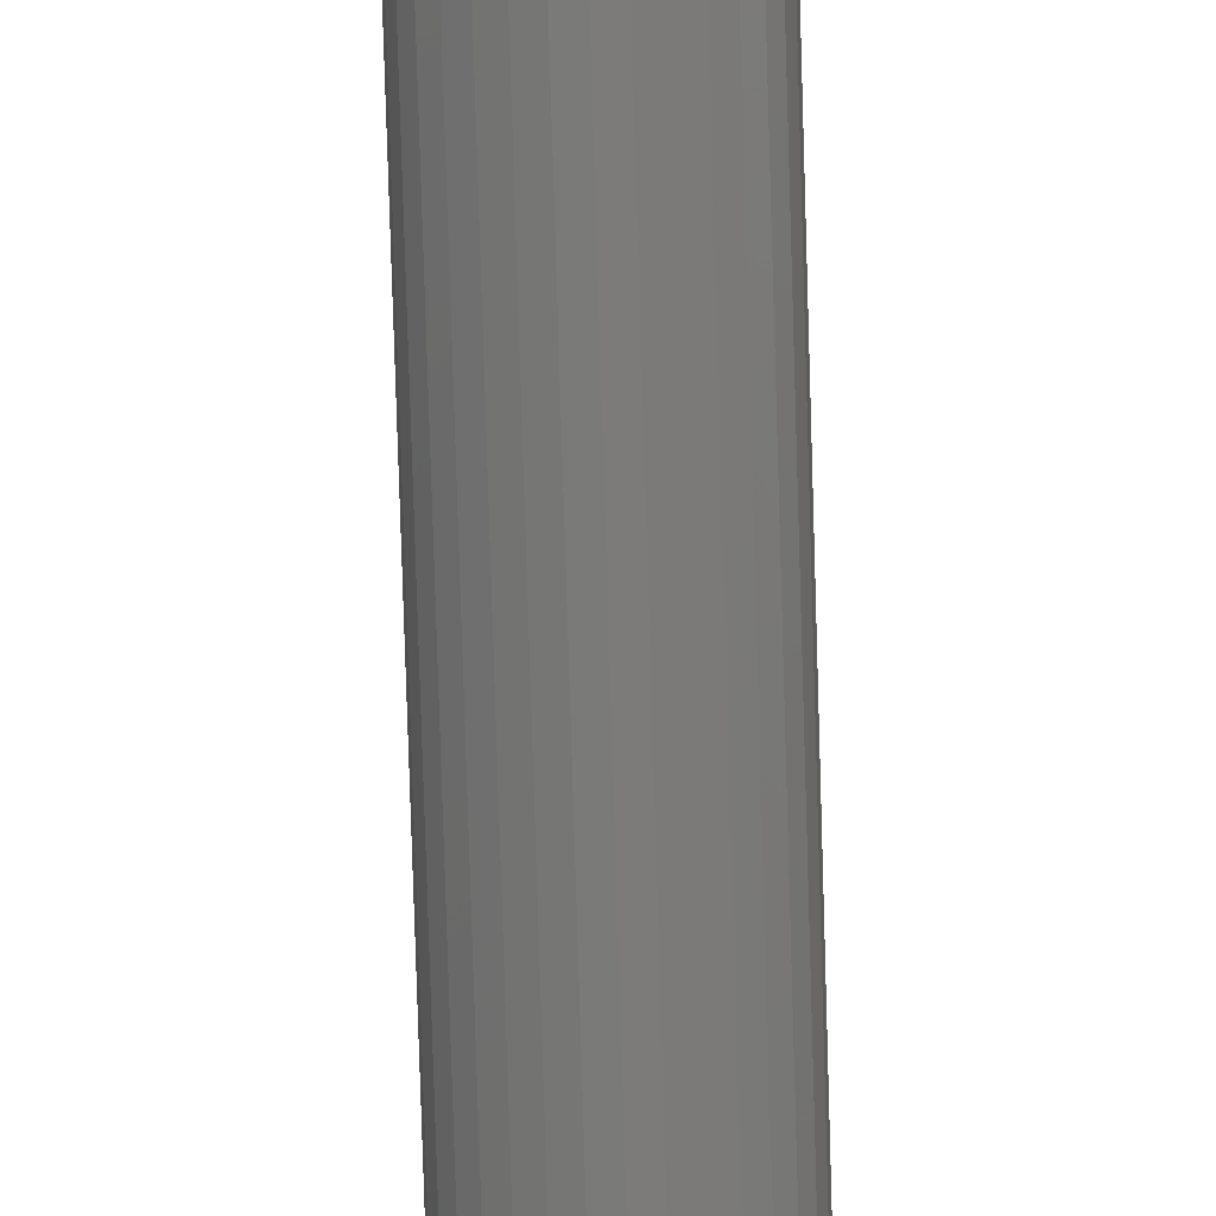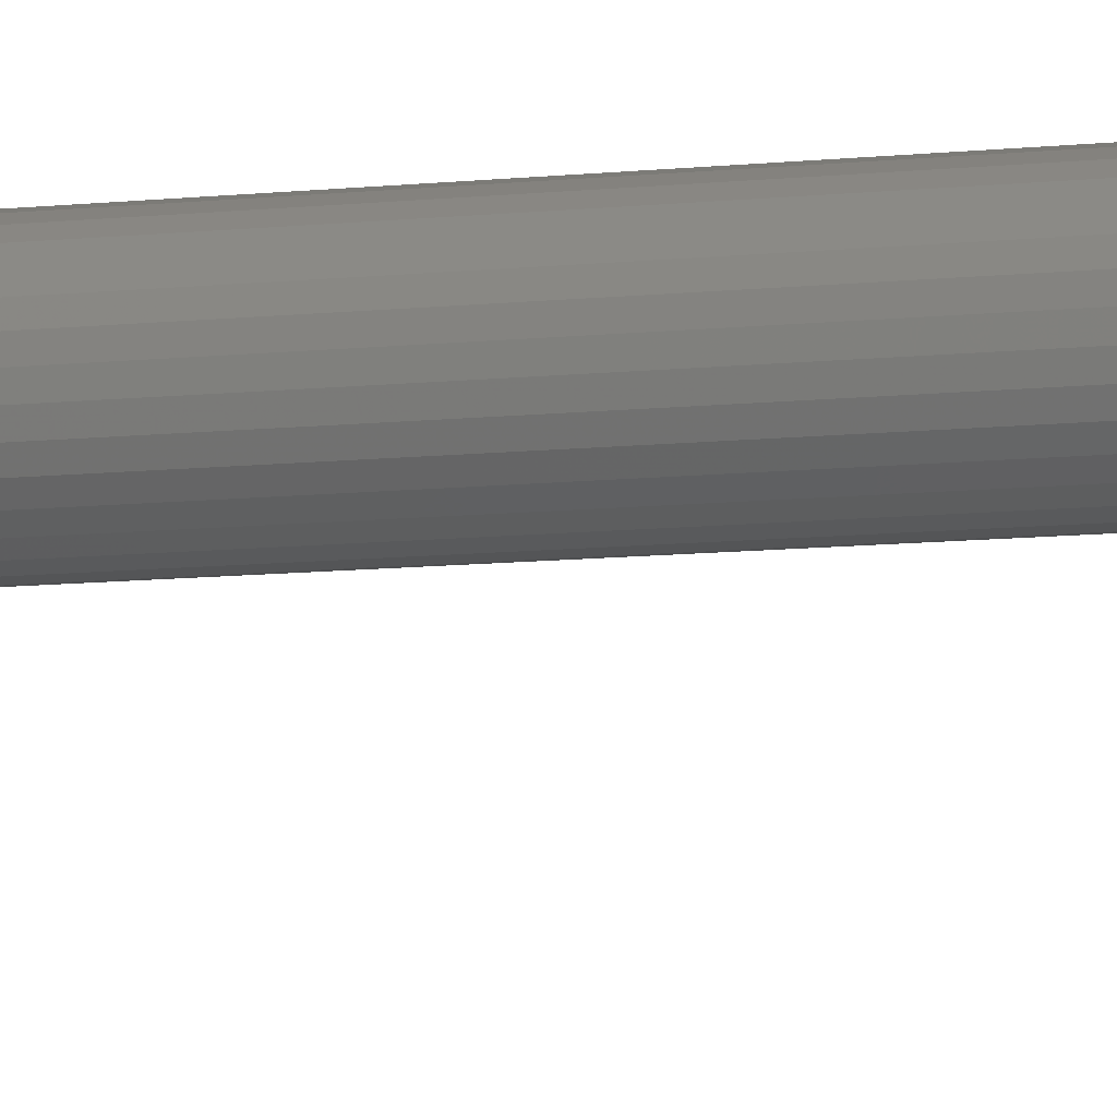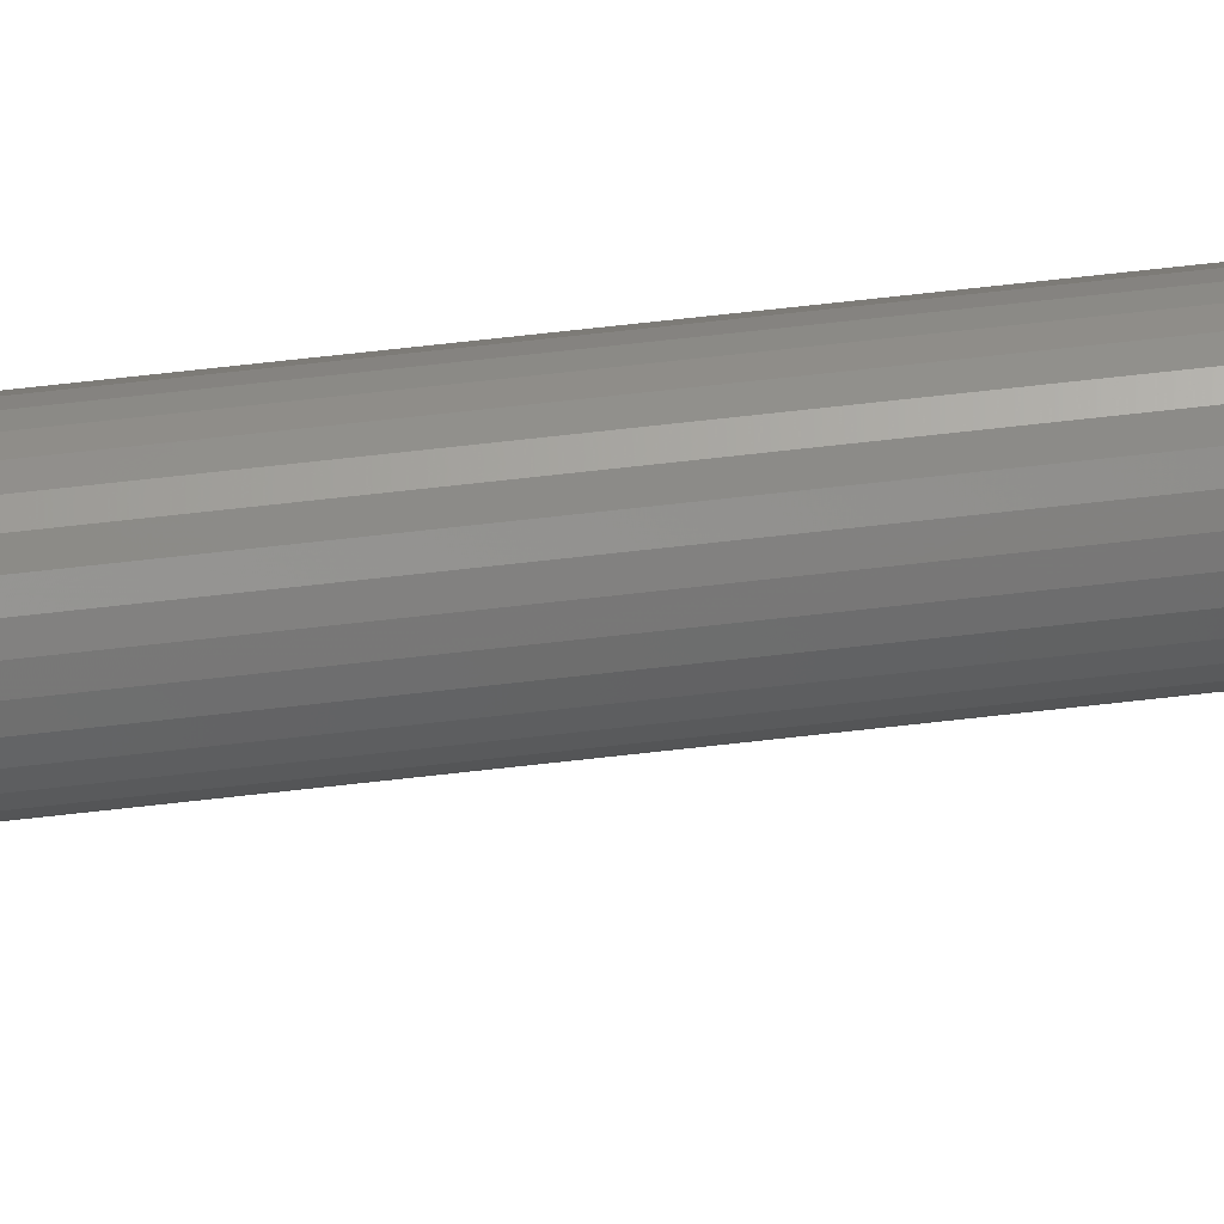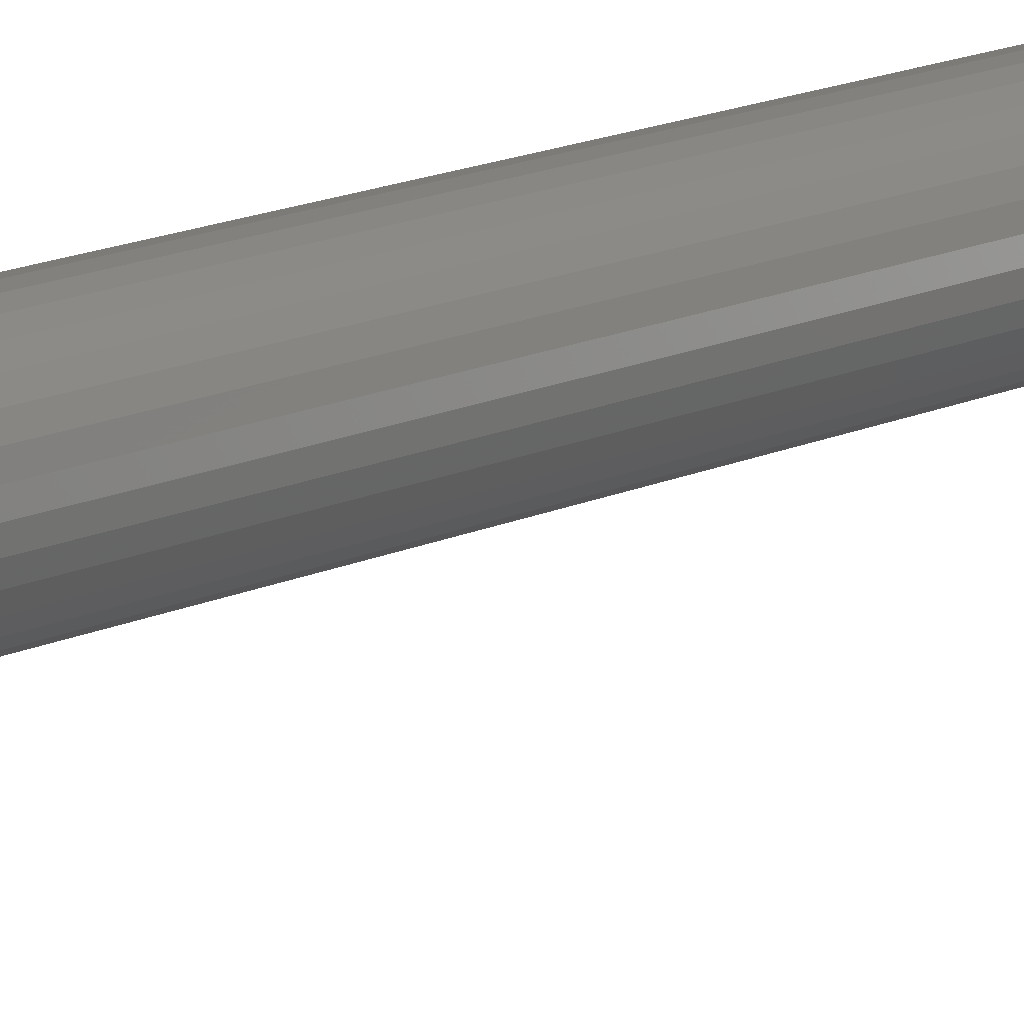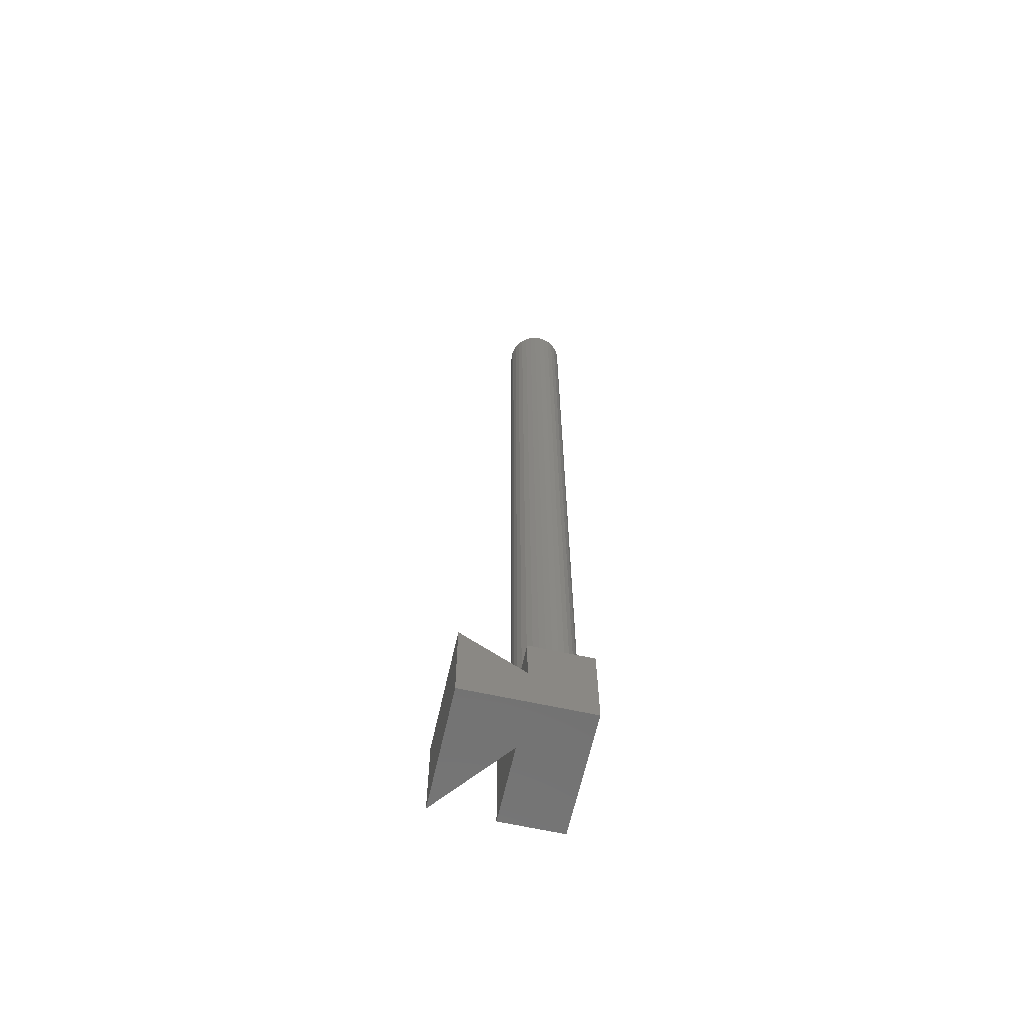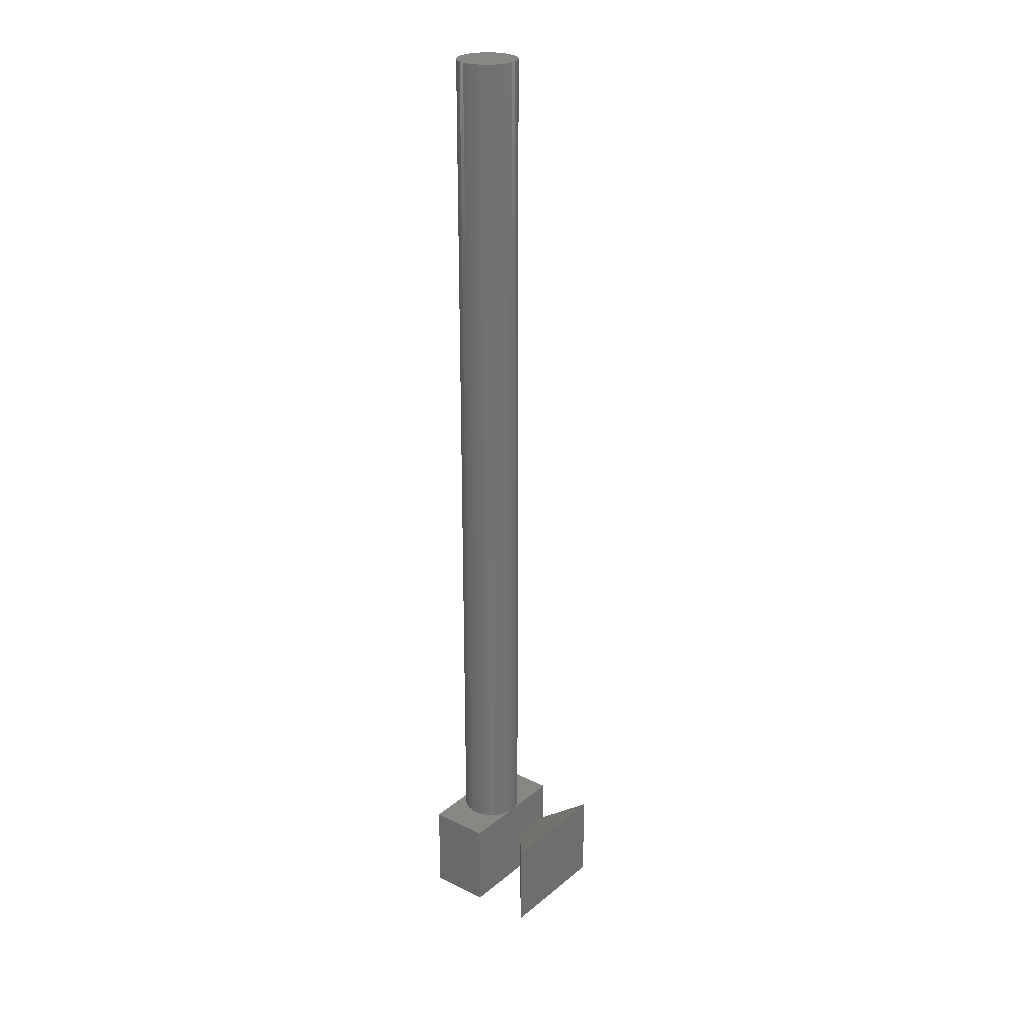
<metadata>
{"format":"stl","ext":"stl","renderer":"f3d","projection":"perspective","resolution":1024,"background":"white","views":[{"elev":-74.4,"azim":1.7,"up":"+Z"},{"elev":-7.7,"azim":-70.2,"up":"+Z"},{"elev":70.8,"azim":83.6,"up":"+Z"},{"elev":12.1,"azim":38.6,"up":"+Z"},{"elev":-64.2,"azim":-102.5,"up":"+Y"},{"elev":25.7,"azim":128.1,"up":"+Y"}]}
</metadata>
<code>
# stl→obj: 90 verts, 176 faces
v 9.808 -0 -1.951
v 10 -0 0
v 9.808 -285 -1.951
v 9.239 -0 -3.827
v 8.315 -0 -5.556
v 9.239 -285 -3.827
v 8.315 -285 -5.556
v 7.071 -285 -7.071
v 7.071 -0 -7.071
v 5.556 -0 -8.315
v 5.556 -285 -8.315
v 3.827 -0 -9.239
v 3.827 -285 -9.239
v 1.951 -285 -9.808
v 1.951 -0 -9.808
v -1.837e-15 -0 -10
v 0 -285 -10
v -1.951 -0 -9.808
v -1.951 -285 -9.808
v -3.827 -0 -9.239
v -3.827 -285 -9.239
v -5.556 -0 -8.315
v -7.071 -0 -7.071
v -5.556 -285 -8.315
v -7.071 -285 -7.071
v -8.315 -285 -5.556
v -8.315 -0 -5.556
v -9.239 -0 -3.827
v -9.239 -285 -3.827
v -9.808 -0 -1.951
v -9.808 -285 -1.951
v -10 -285 -1.225e-15
v -10 -0 1.225e-15
v -9.808 -0 1.951
v -9.808 -285 1.951
v -9.239 -0 3.827
v -9.239 -285 3.827
v -8.315 -0 5.556
v -8.315 -285 5.556
v -7.071 -0 7.071
v -5.556 -0 8.315
v -7.071 -285 7.071
v -5.556 -285 8.315
v -3.827 -285 9.239
v -3.827 -0 9.239
v -1.951 -0 9.808
v -1.951 -285 9.808
v 6.123e-16 -0 10
v 9.808 -285 1.951
v 10 -285 0
v 9.808 -0 1.951
v 9.239 -285 3.827
v 9.239 -0 3.827
v 8.315 -285 5.556
v 8.315 -0 5.556
v 7.071 -285 7.071
v 7.071 -0 7.071
v 5.556 -285 8.315
v 5.556 -0 8.315
v 3.827 -285 9.239
v 3.827 -0 9.239
v 1.951 -285 9.808
v 1.951 -0 9.808
v 0 -285 10
v 2.5 -285 -10
v 5 -285 -10
v 2.5 -285 10
v 10 -285 10
v 5 -285 10
v 20 -285 -10
v 20 -285 10
v 10 -285 -10
v -2.5 -285 -10
v -10 -285 -10
v -5 -285 -10
v -2.5 -285 10
v -5 -285 10
v -10 -285 10
v -20 -285 10
v -20 -285 -10
v 20 -315 10
v -20 -315 10
v 20 -315 -10
v -5 -315 -10
v -5 -300 -10
v -20 -300 -10
v -20 -285 -30
v -20 -315 -30
v 20 -315 -30
v 20 -285 -30
f 1 2 3
f 4 1 3
f 5 4 6
f 7 5 6
f 8 9 7
f 8 10 9
f 11 12 10
f 11 13 12
f 13 14 15
f 15 14 16
f 16 17 18
f 18 17 19
f 20 19 21
f 22 20 21
f 23 22 24
f 25 23 24
f 26 27 25
f 26 28 27
f 29 30 28
f 29 31 30
f 31 32 33
f 33 32 34
f 34 35 36
f 36 35 37
f 38 37 39
f 40 38 39
f 41 40 42
f 43 41 42
f 44 45 43
f 44 46 45
f 47 48 46
f 49 50 2
f 51 49 2
f 51 52 49
f 51 53 52
f 52 53 54
f 54 53 55
f 56 54 55
f 57 56 55
f 57 58 56
f 57 59 58
f 58 59 60
f 60 59 61
f 62 60 61
f 63 62 61
f 63 64 62
f 63 48 64
f 64 48 47
f 47 46 44
f 45 41 43
f 40 39 42
f 36 37 38
f 32 35 34
f 31 33 30
f 29 28 26
f 27 23 25
f 22 21 24
f 18 19 20
f 14 17 16
f 13 15 12
f 11 10 8
f 9 5 7
f 6 4 3
f 2 50 3
f 4 2 1
f 5 2 4
f 9 2 5
f 10 2 9
f 12 15 2
f 12 2 10
f 15 16 2
f 16 18 2
f 2 18 20
f 2 20 22
f 2 22 23
f 28 2 27
f 2 23 27
f 30 33 2
f 33 34 2
f 2 34 36
f 2 36 38
f 2 38 40
f 45 2 41
f 2 40 41
f 46 2 45
f 48 2 46
f 48 63 2
f 63 61 2
f 61 59 2
f 2 57 55
f 59 57 2
f 2 55 53
f 2 53 51
f 30 2 28
f 65 17 14
f 66 65 13
f 66 13 11
f 60 62 67
f 68 56 58
f 68 58 69
f 70 50 71
f 70 3 50
f 13 65 14
f 6 70 72
f 8 72 11
f 7 72 8
f 6 72 7
f 3 70 6
f 71 50 49
f 54 68 52
f 68 71 52
f 56 68 54
f 71 49 52
f 72 66 11
f 60 67 69
f 62 64 67
f 69 58 60
f 21 19 73
f 74 25 24
f 74 24 75
f 76 64 47
f 77 76 44
f 77 44 43
f 43 78 77
f 44 76 47
f 37 79 78
f 42 39 78
f 39 37 78
f 37 35 79
f 35 32 79
f 80 79 32
f 80 32 31
f 26 74 29
f 74 80 29
f 25 74 26
f 80 31 29
f 17 73 19
f 21 73 75
f 42 78 43
f 21 75 24
f 67 81 69
f 69 81 68
f 68 81 71
f 67 64 81
f 81 64 82
f 78 79 82
f 77 78 82
f 76 77 82
f 64 76 82
f 81 83 71
f 71 83 70
f 84 85 83
f 85 73 17
f 85 72 83
f 86 80 74
f 74 85 86
f 75 85 74
f 85 75 73
f 65 85 17
f 66 85 65
f 72 70 83
f 72 85 66
f 87 88 86
f 88 82 86
f 82 79 86
f 79 80 86
f 81 84 83
f 84 88 89
f 84 82 88
f 84 81 82
f 84 89 85
f 85 89 90
f 85 87 86
f 90 87 85
f 89 87 90
f 88 87 89

</code>
